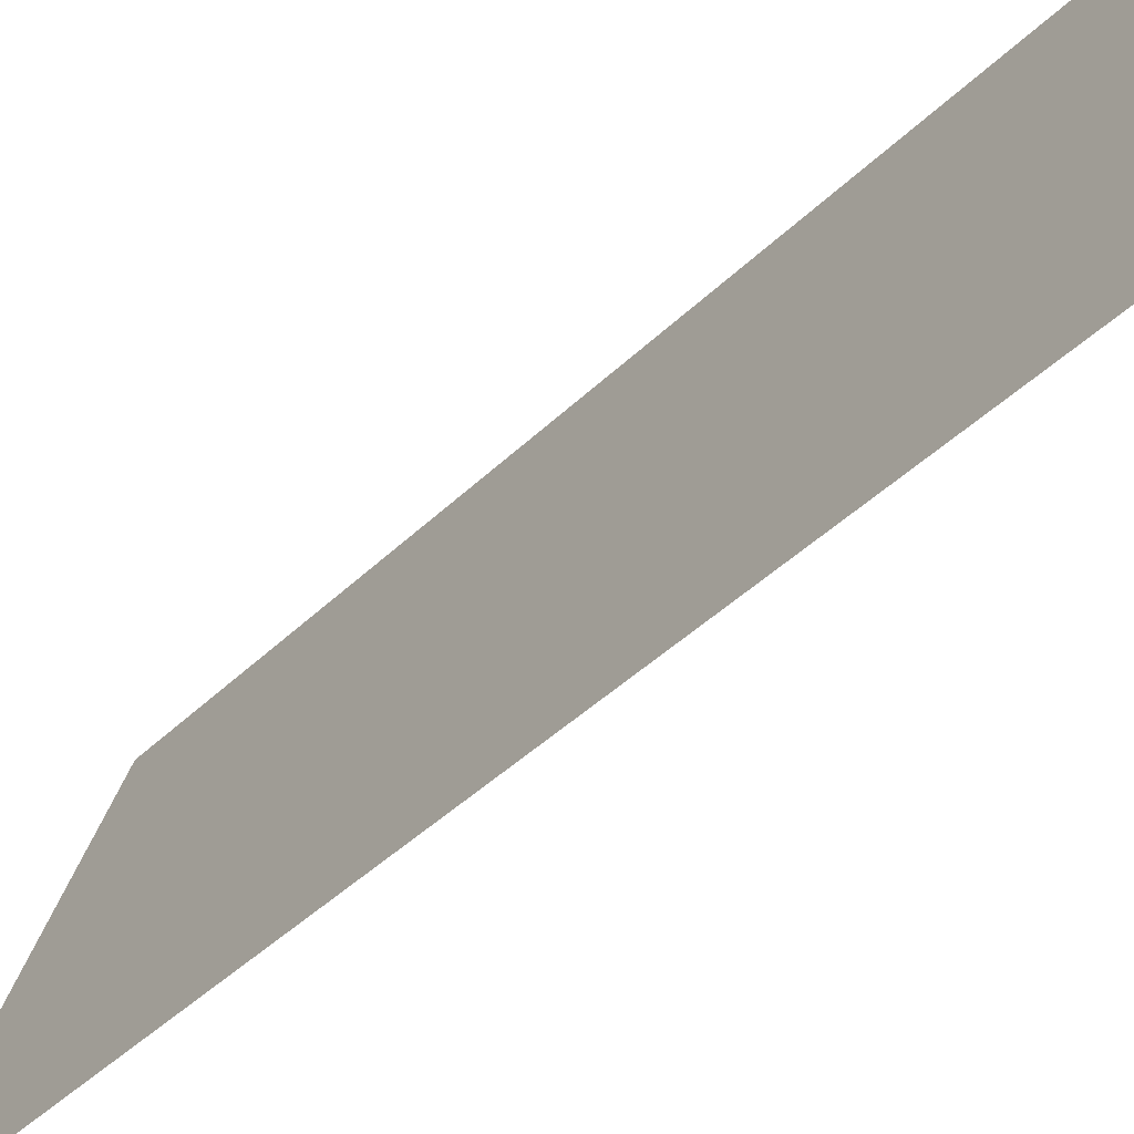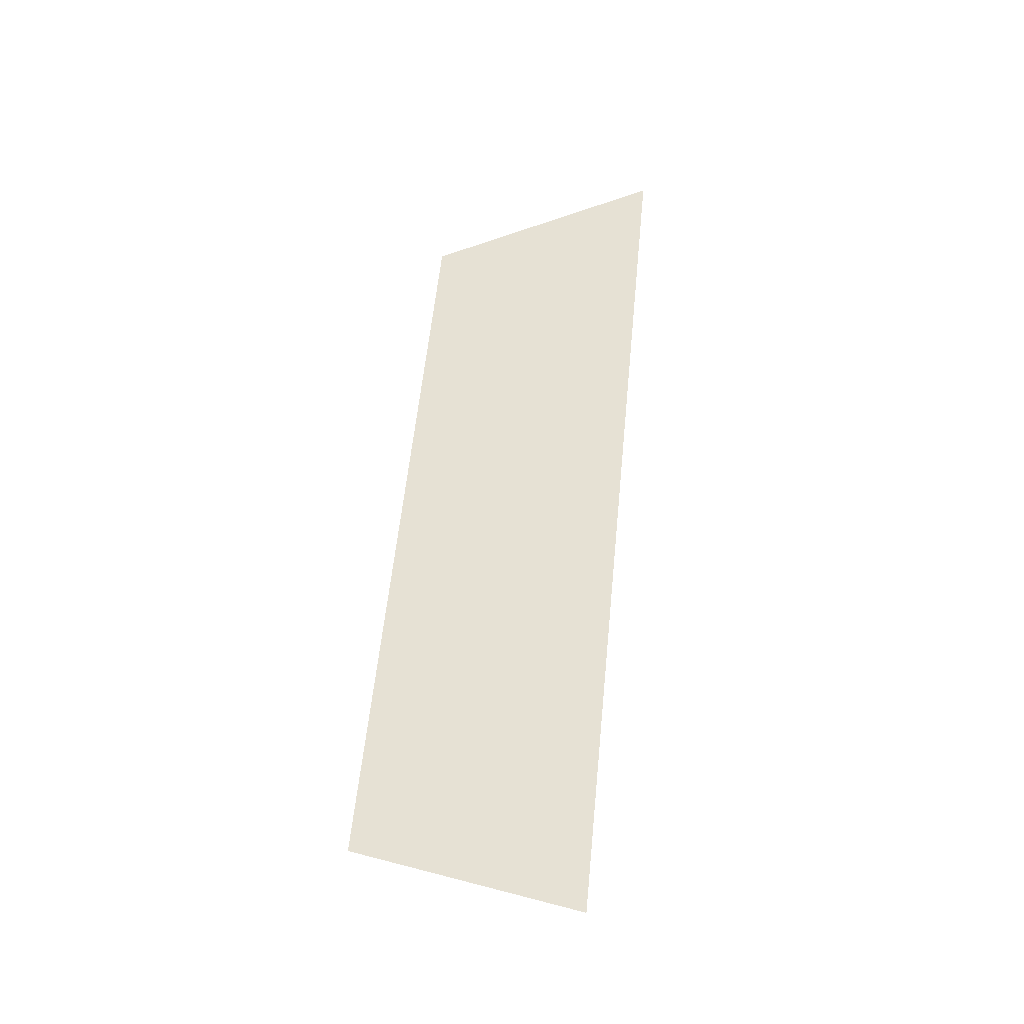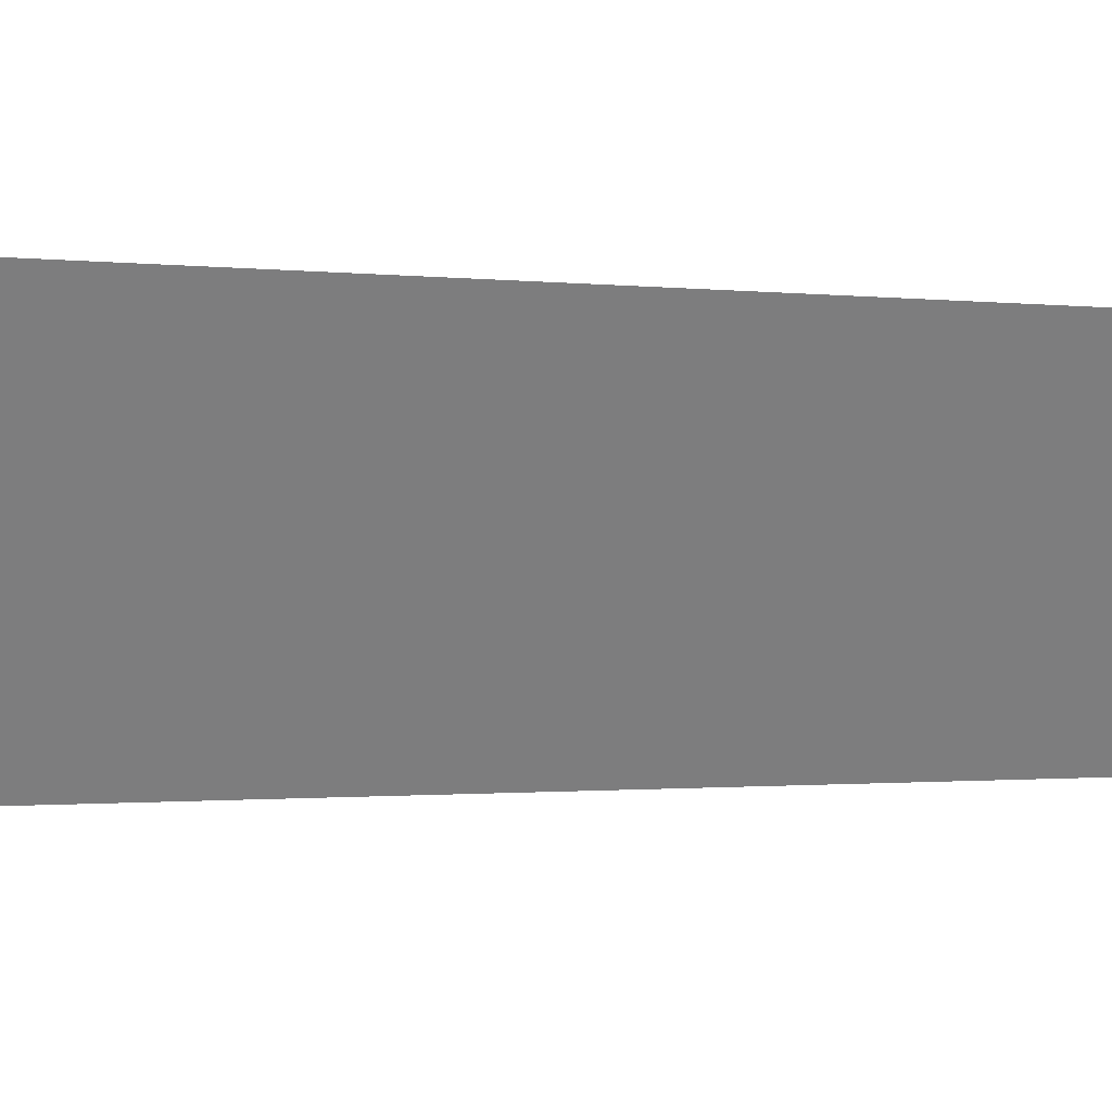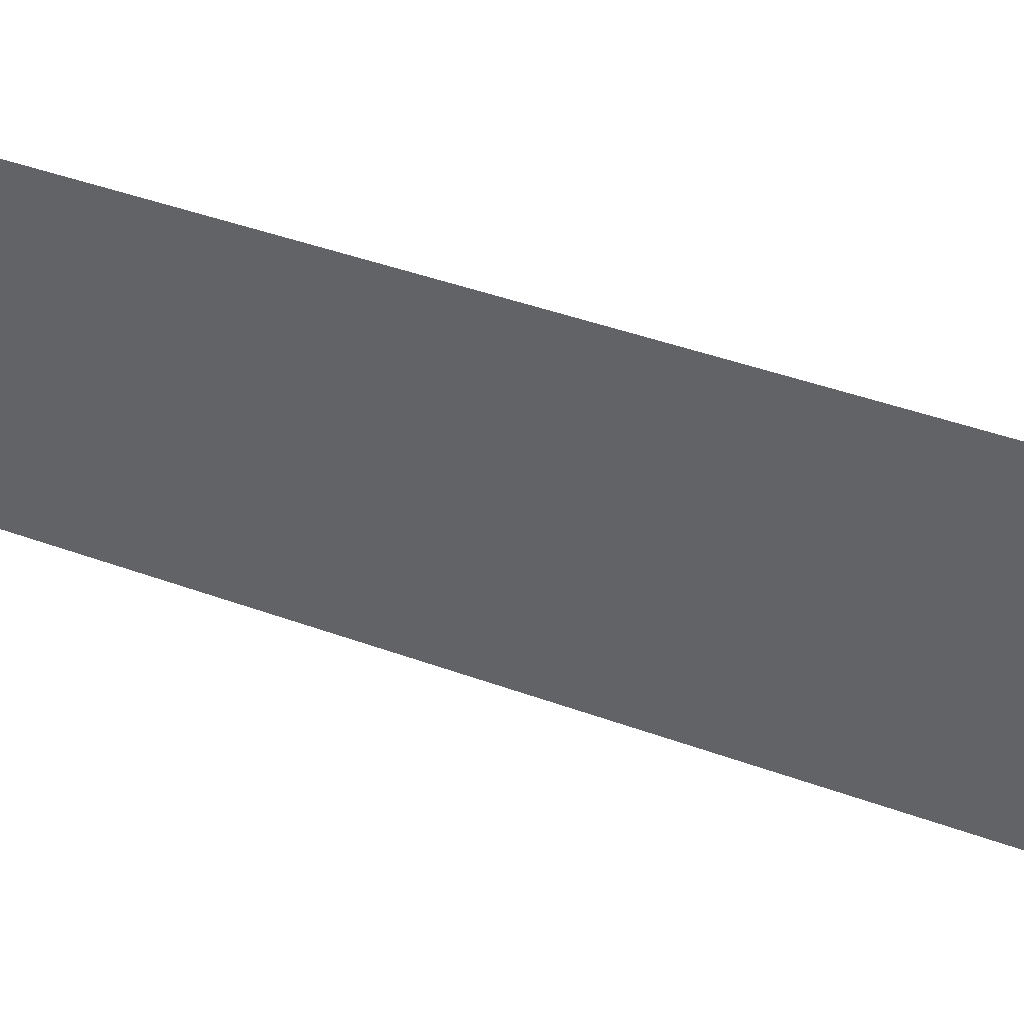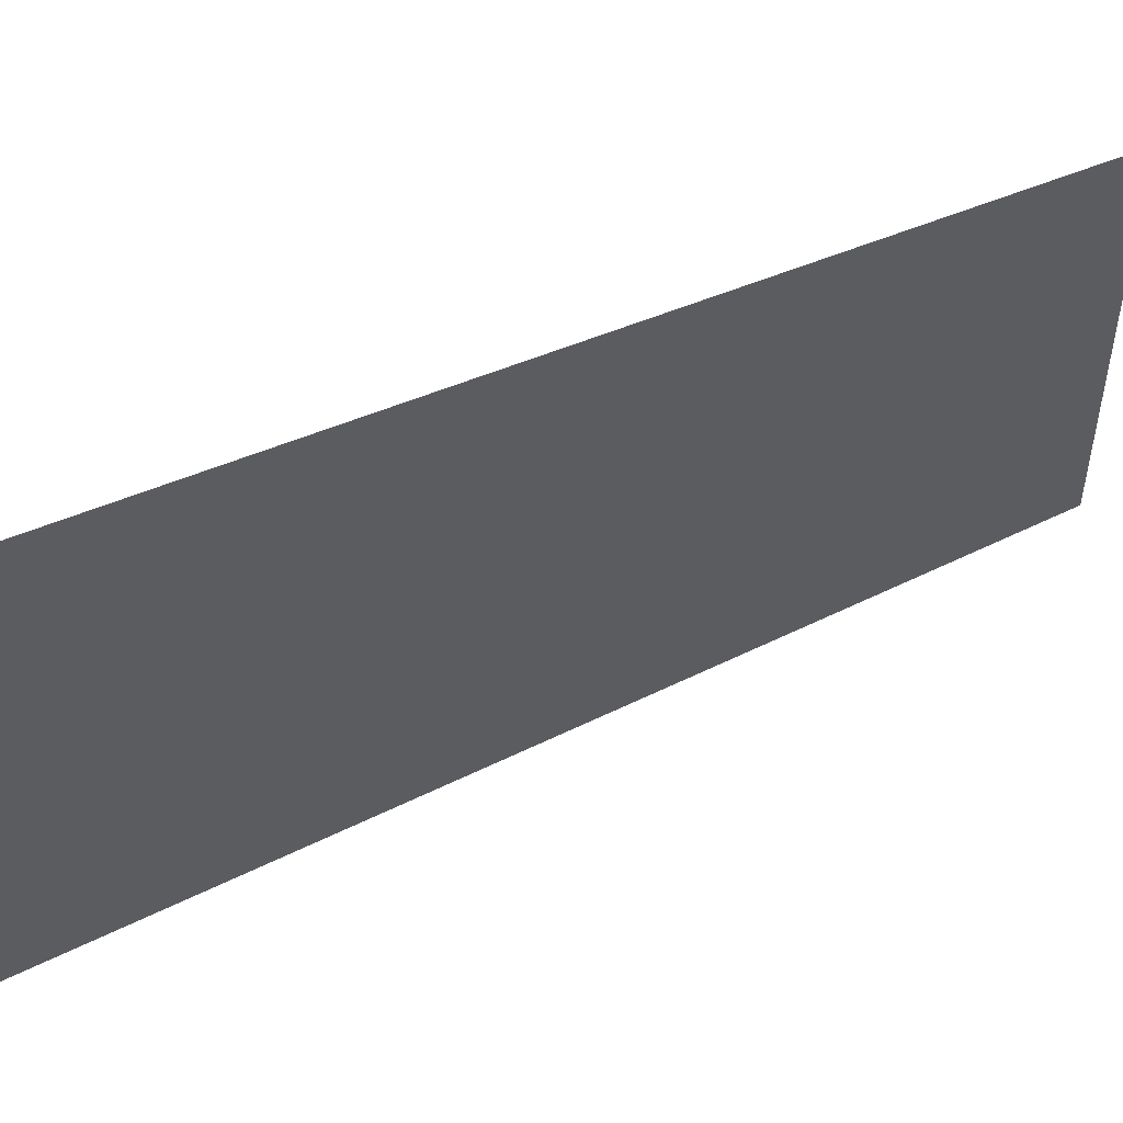
<metadata>
{"format":"obj","ext":"obj","renderer":"f3d","projection":"perspective","resolution":1024,"background":"white","views":[{"elev":-29.5,"azim":141.6,"up":"+Y"},{"elev":-35.2,"azim":-63.7,"up":"+Z"},{"elev":11.3,"azim":-121.7,"up":"+Y"},{"elev":22.3,"azim":-64.3,"up":"+Y"},{"elev":27.1,"azim":-140.5,"up":"+Y"}]}
</metadata>
<code>
o Group12/mesh10/mesh10-geometry#mesh10-geometry
v 0.8052 0.03324 0.08954
v 0.7983 0.04549 0.1652
v 0.8052 0.02408 0.172
v 0.7983 0.05313 0.09638
f 1 2 3
f 2 1 4
f 3 2 1
f 4 1 2

</code>
